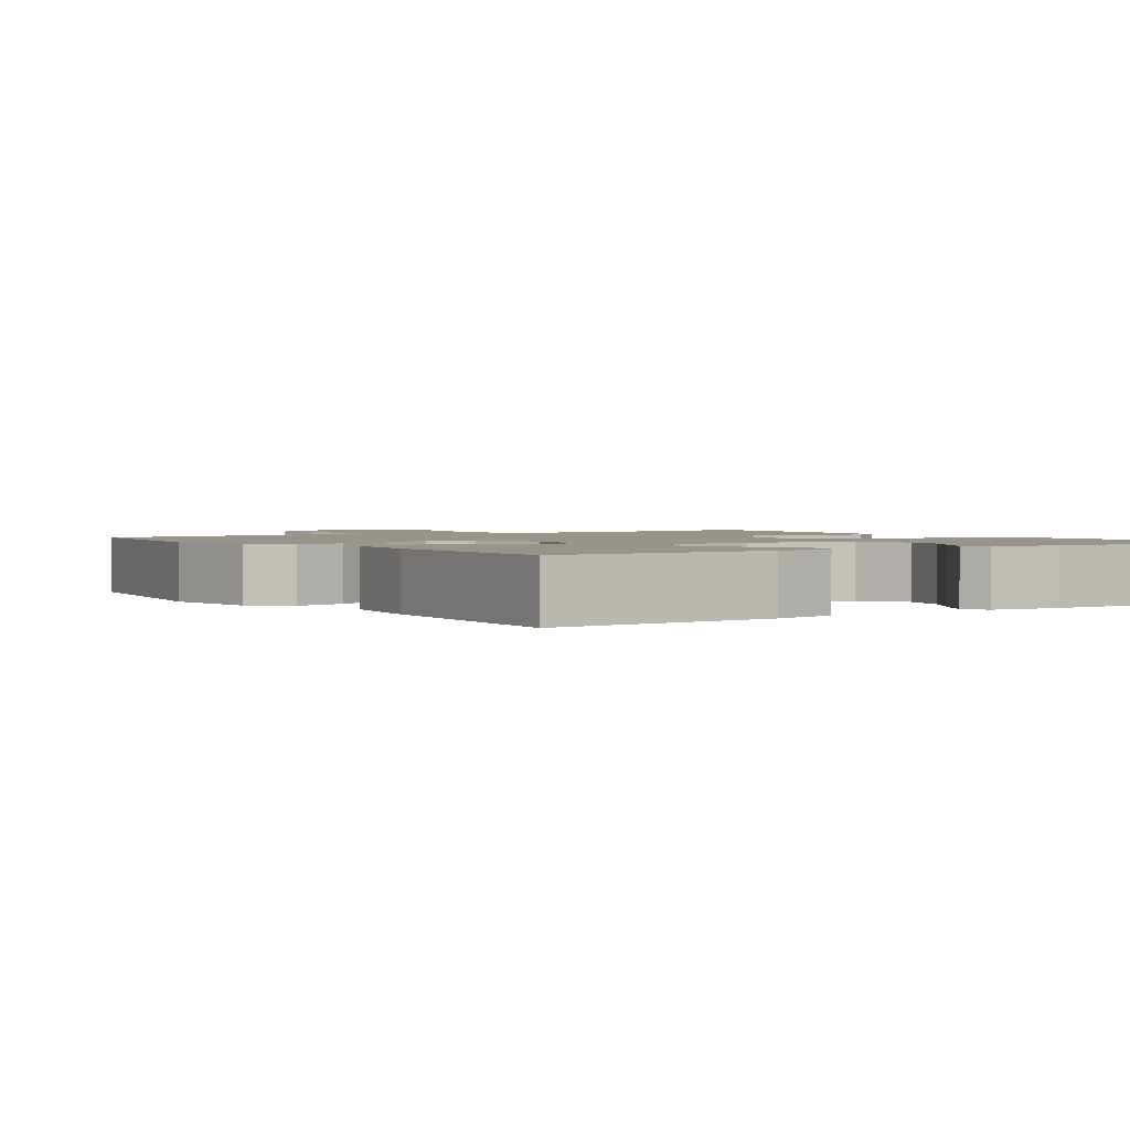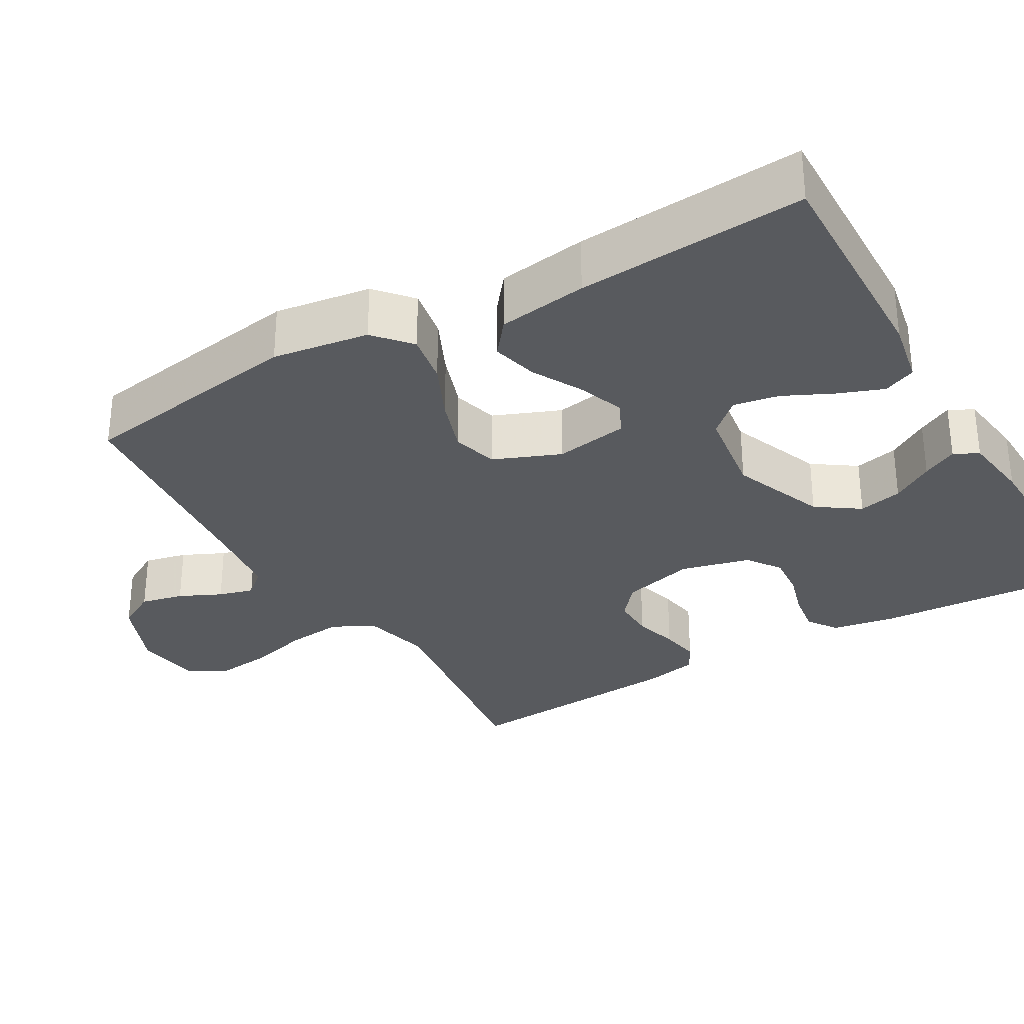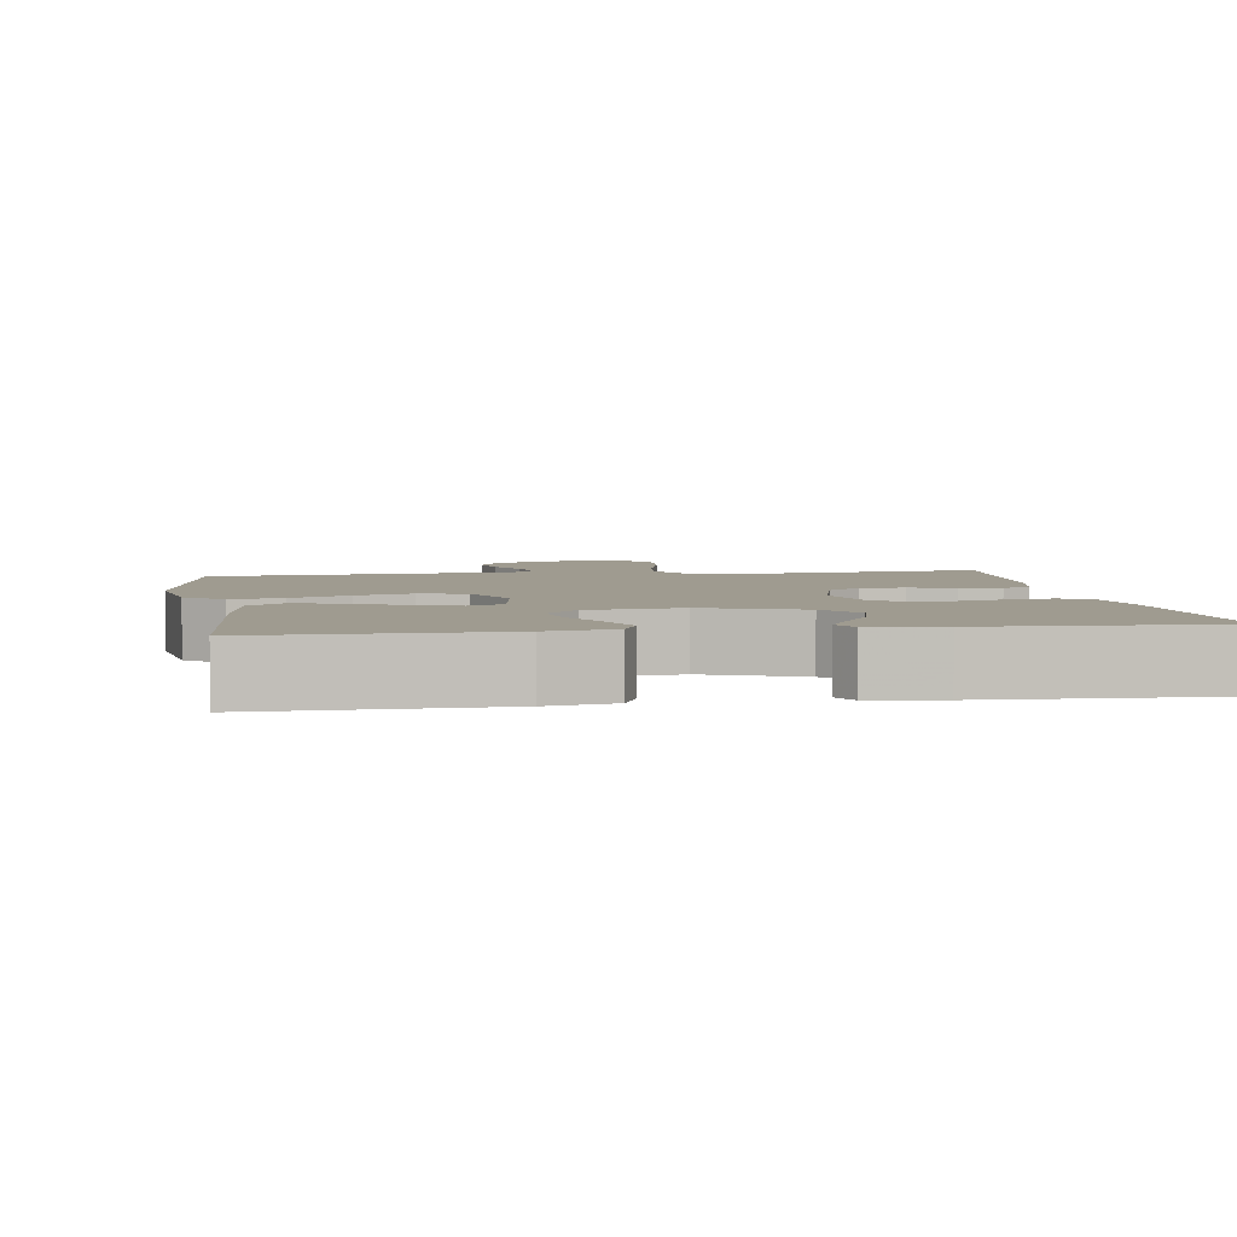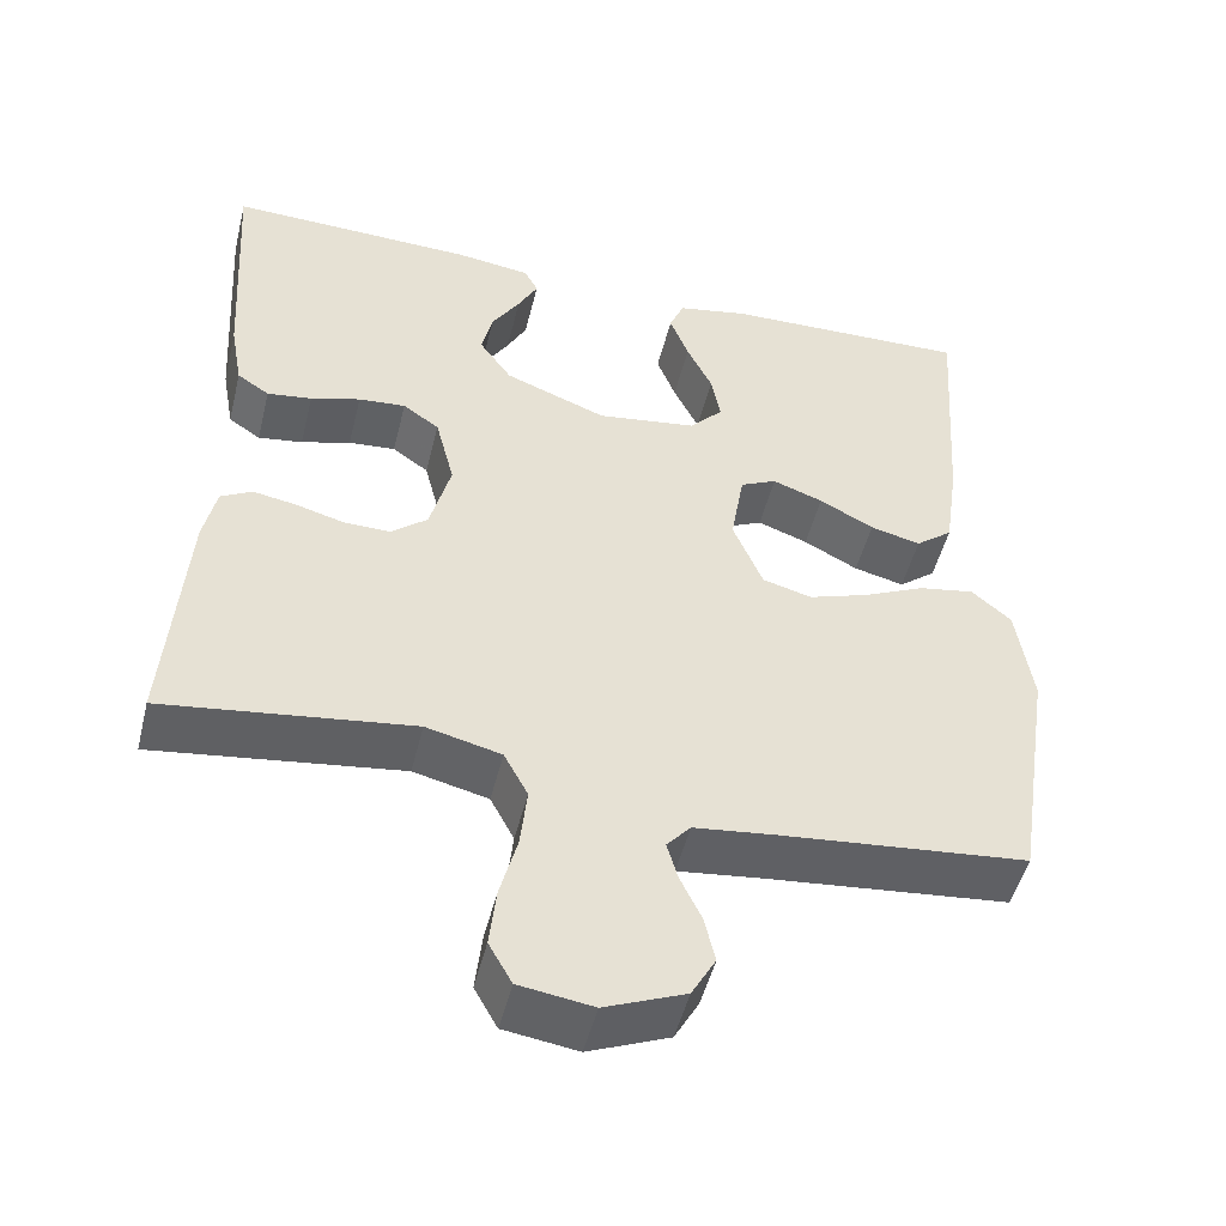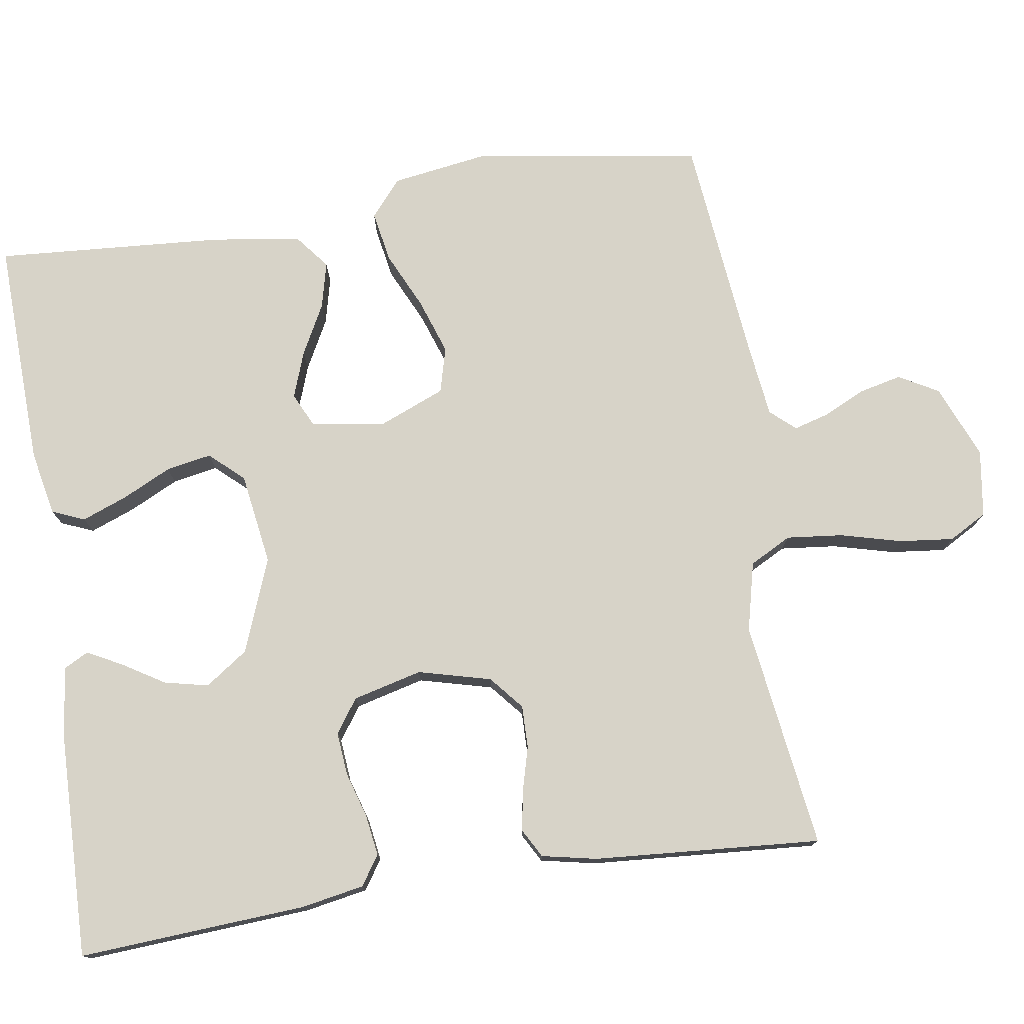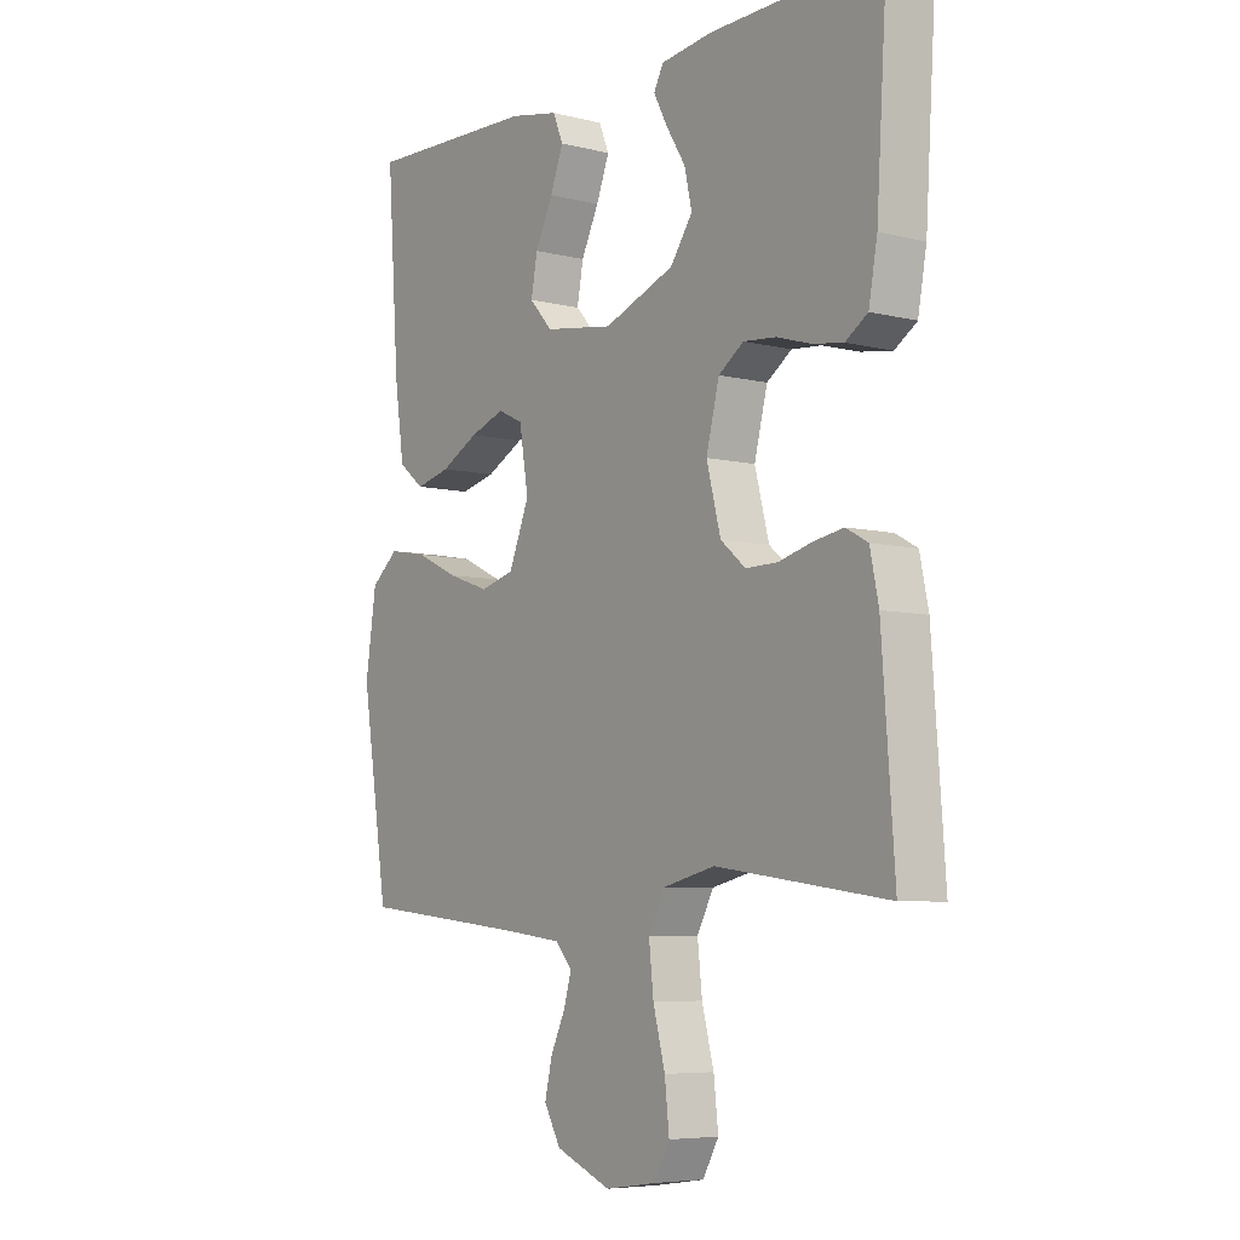
<metadata>
{"format":"obj","ext":"obj","renderer":"f3d","projection":"perspective","resolution":1024,"background":"white","views":[{"elev":1.8,"azim":-34.0,"up":"+Y"},{"elev":-31.0,"azim":-59.7,"up":"+Y"},{"elev":4.0,"azim":-8.6,"up":"+Y"},{"elev":-49.7,"azim":166.1,"up":"+Z"},{"elev":76.5,"azim":81.2,"up":"+Y"},{"elev":-6.4,"azim":53.7,"up":"+Z"}]}
</metadata>
<code>
v -0.5 0.07 0.5
v -0.2 0.07 0.491
v -0.114 0.07 0.474
v -0.096 0.07 0.431
v -0.119 0.07 0.371
v -0.15 0.07 0.307
v -0.161 0.07 0.247
v -0.121 0.07 0.203
v 0 0.07 0.185
v 0.124 0.07 0.233
v 0.163 0.07 0.289
v 0.15 0.07 0.347
v 0.116 0.07 0.402
v 0.092 0.07 0.448
v 0.109 0.07 0.48
v 0.2 0.07 0.492
v 0.5 0.07 0.5
v 0.481 0.07 0.2
v 0.466 0.07 0.117
v 0.427 0.07 0.091
v 0.373 0.07 0.099
v 0.313 0.07 0.117
v 0.256 0.07 0.122
v 0.212 0.07 0.091
v 0.189 0.07 0
v 0.214 0.07 -0.096
v 0.258 0.07 -0.133
v 0.314 0.07 -0.132
v 0.373 0.07 -0.116
v 0.425 0.07 -0.107
v 0.463 0.07 -0.128
v 0.478 0.07 -0.2
v 0.5 0.07 -0.5
v 0.2 0.07 -0.459
v 0.109 0.07 -0.481
v 0.08 0.07 -0.536
v 0.088 0.07 -0.61
v 0.109 0.07 -0.69
v 0.117 0.07 -0.762
v 0.089 0.07 -0.812
v 0 0.07 -0.825
v -0.097 0.07 -0.785
v -0.126 0.07 -0.733
v -0.113 0.07 -0.677
v -0.087 0.07 -0.622
v -0.074 0.07 -0.576
v -0.103 0.07 -0.543
v -0.2 0.07 -0.531
v -0.5 0.07 -0.5
v -0.547 0.07 -0.2
v -0.528 0.07 -0.073
v -0.48 0.07 -0.032
v -0.413 0.07 -0.044
v -0.338 0.07 -0.079
v -0.265 0.07 -0.104
v -0.205 0.07 -0.088
v -0.169 0.07 0
v -0.185 0.07 0.097
v -0.229 0.07 0.118
v -0.29 0.07 0.096
v -0.356 0.07 0.061
v -0.417 0.07 0.046
v -0.462 0.07 0.082
v -0.479 0.07 0.2
v -0.5 0 0.5
v -0.2 0 0.491
v -0.114 0 0.474
v -0.096 0 0.431
v -0.119 0 0.371
v -0.15 0 0.307
v -0.161 0 0.247
v -0.121 0 0.203
v 0 0 0.185
v 0.124 0 0.233
v 0.163 0 0.289
v 0.15 0 0.347
v 0.116 0 0.402
v 0.092 0 0.448
v 0.109 0 0.48
v 0.2 0 0.492
v 0.5 0 0.5
v 0.481 0 0.2
v 0.466 0 0.117
v 0.427 0 0.091
v 0.373 0 0.099
v 0.313 0 0.117
v 0.256 0 0.122
v 0.212 0 0.091
v 0.189 0 0
v 0.214 0 -0.096
v 0.258 0 -0.133
v 0.314 0 -0.132
v 0.373 0 -0.116
v 0.425 0 -0.107
v 0.463 0 -0.128
v 0.478 0 -0.2
v 0.5 0 -0.5
v 0.2 0 -0.459
v 0.109 0 -0.481
v 0.08 0 -0.536
v 0.088 0 -0.61
v 0.109 0 -0.69
v 0.117 0 -0.762
v 0.089 0 -0.812
v 0 0 -0.825
v -0.097 0 -0.785
v -0.126 0 -0.733
v -0.113 0 -0.677
v -0.087 0 -0.622
v -0.074 0 -0.576
v -0.103 0 -0.543
v -0.2 0 -0.531
v -0.5 0 -0.5
v -0.547 0 -0.2
v -0.528 0 -0.073
v -0.48 0 -0.032
v -0.413 0 -0.044
v -0.338 0 -0.079
v -0.265 0 -0.104
v -0.205 0 -0.088
v -0.169 0 0
v -0.185 0 0.097
v -0.229 0 0.118
v -0.29 0 0.096
v -0.356 0 0.061
v -0.417 0 0.046
v -0.462 0 0.082
v -0.479 0 0.2
f 60 61 62 63
f 59 60 63 64
f 51 52 53 54
f 51 54 55
f 48 49 50 51
f 47 48 51 55
f 46 47 55 56
f 42 43 44 45
f 42 45 46
f 41 42 46
f 37 38 39 40
f 36 37 40 41
f 31 32 33 34
f 31 34 35
f 28 29 30 31
f 28 31 35
f 27 28 35
f 26 27 35 36
f 19 20 21 22
f 19 22 23
f 18 19 23
f 17 18 23
f 16 17 23 24
f 12 13 14 15
f 12 15 16
f 11 12 16 24
f 3 4 5 6
f 1 2 3 6
f 59 64 1 6
f 41 46 56 57
f 36 41 57 58
f 25 26 36 58
f 10 11 24 25
f 9 10 25 58
f 8 9 58 59
f 59 6 7
f 7 8 59
f 127 126 125 124
f 128 127 124 123
f 118 117 116 115
f 119 118 115
f 115 114 113 112
f 119 115 112 111
f 120 119 111 110
f 109 108 107 106
f 110 109 106
f 110 106 105
f 104 103 102 101
f 105 104 101 100
f 98 97 96 95
f 99 98 95
f 95 94 93 92
f 99 95 92
f 99 92 91
f 100 99 91 90
f 86 85 84 83
f 87 86 83
f 87 83 82
f 87 82 81
f 88 87 81 80
f 79 78 77 76
f 80 79 76
f 88 80 76 75
f 70 69 68 67
f 70 67 66 65
f 70 65 128 123
f 121 120 110 105
f 122 121 105 100
f 122 100 90 89
f 89 88 75 74
f 122 89 74 73
f 123 122 73 72
f 71 70 123
f 123 72 71
f 1 65 66 2
f 2 66 67 3
f 3 67 68 4
f 4 68 69 5
f 5 69 70 6
f 6 70 71 7
f 7 71 72 8
f 8 72 73 9
f 9 73 74 10
f 10 74 75 11
f 11 75 76 12
f 12 76 77 13
f 13 77 78 14
f 14 78 79 15
f 15 79 80 16
f 16 80 81 17
f 17 81 82 18
f 18 82 83 19
f 19 83 84 20
f 20 84 85 21
f 21 85 86 22
f 22 86 87 23
f 23 87 88 24
f 24 88 89 25
f 25 89 90 26
f 26 90 91 27
f 27 91 92 28
f 28 92 93 29
f 29 93 94 30
f 30 94 95 31
f 31 95 96 32
f 32 96 97 33
f 33 97 98 34
f 34 98 99 35
f 35 99 100 36
f 36 100 101 37
f 37 101 102 38
f 38 102 103 39
f 39 103 104 40
f 40 104 105 41
f 41 105 106 42
f 42 106 107 43
f 43 107 108 44
f 44 108 109 45
f 45 109 110 46
f 46 110 111 47
f 47 111 112 48
f 48 112 113 49
f 49 113 114 50
f 50 114 115 51
f 51 115 116 52
f 52 116 117 53
f 53 117 118 54
f 54 118 119 55
f 55 119 120 56
f 56 120 121 57
f 57 121 122 58
f 58 122 123 59
f 59 123 124 60
f 60 124 125 61
f 61 125 126 62
f 62 126 127 63
f 63 127 128 64
f 64 128 65 1

</code>
